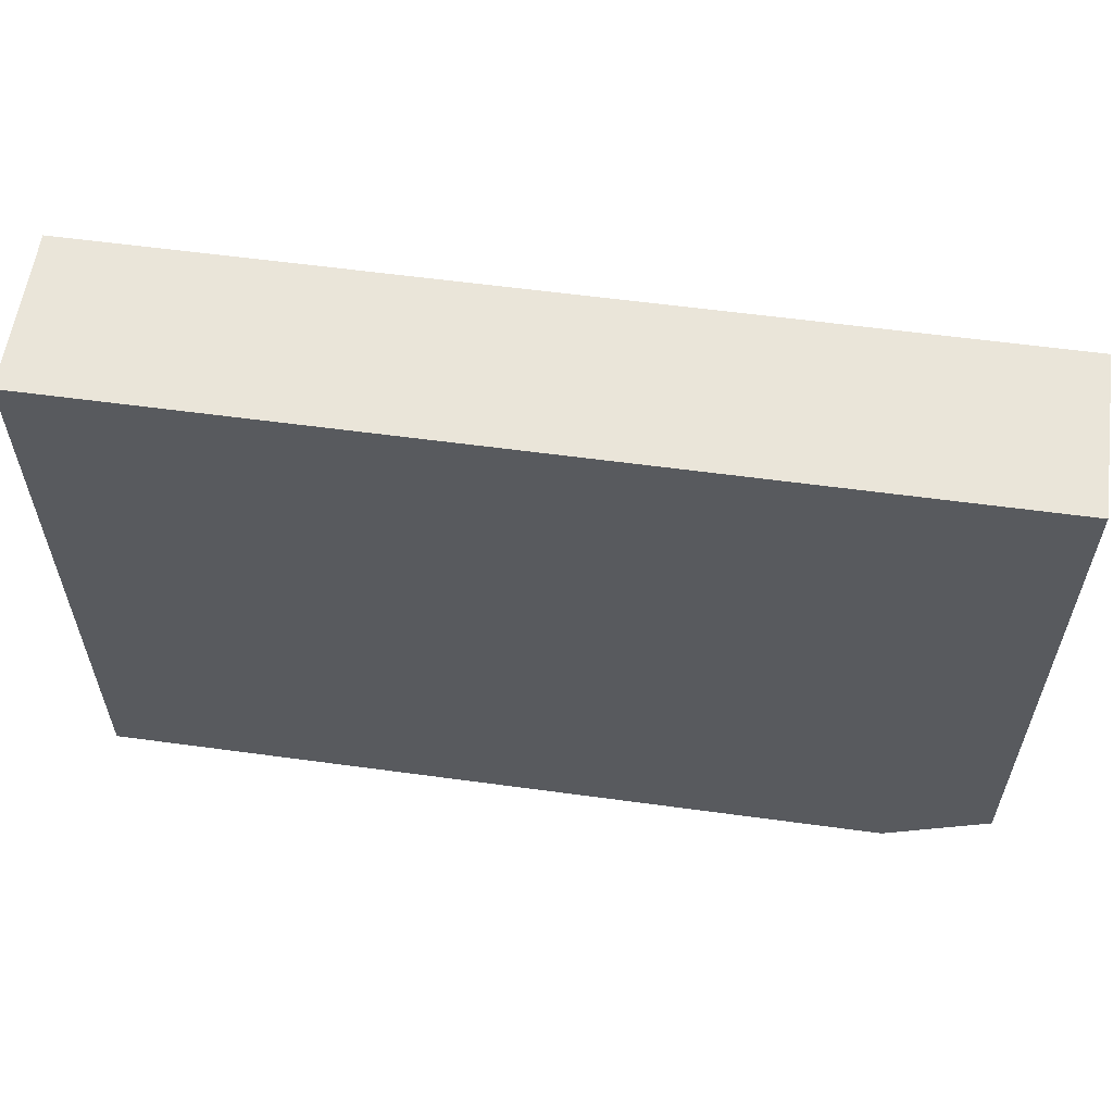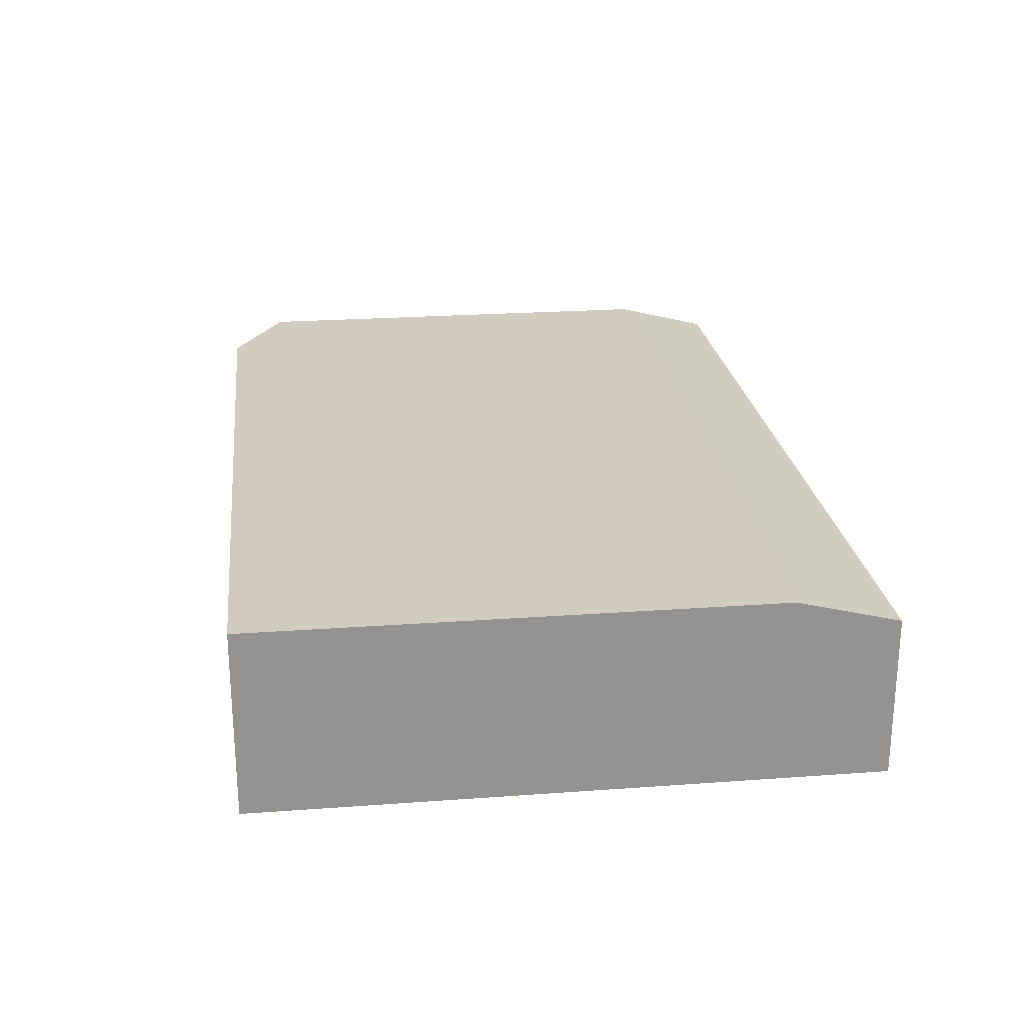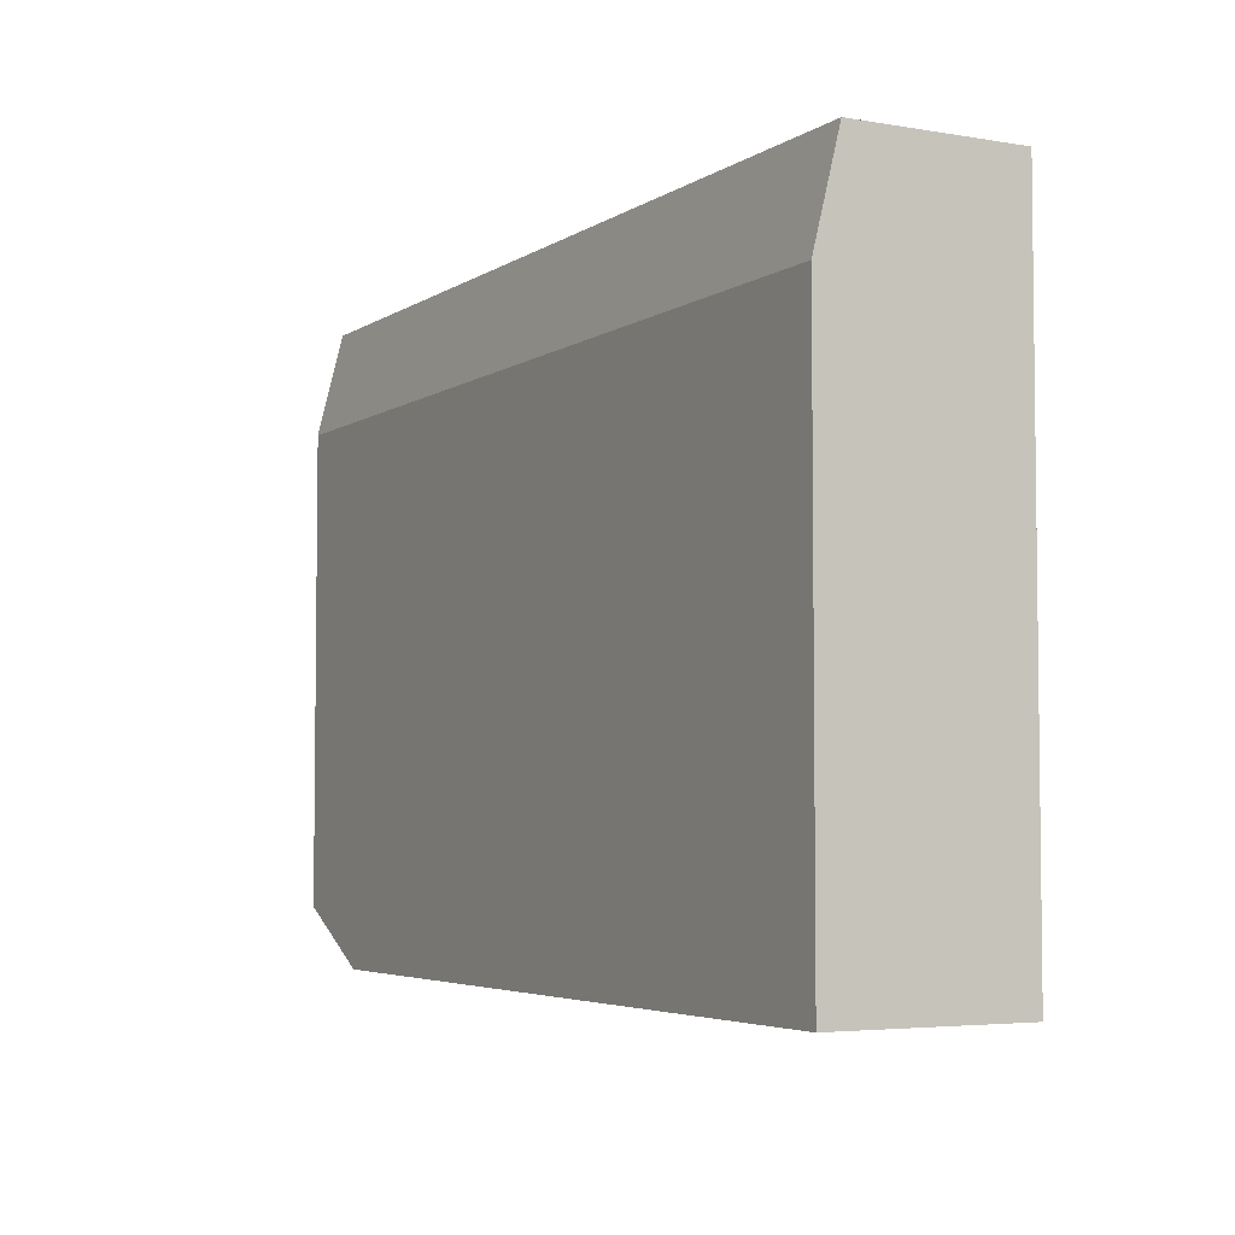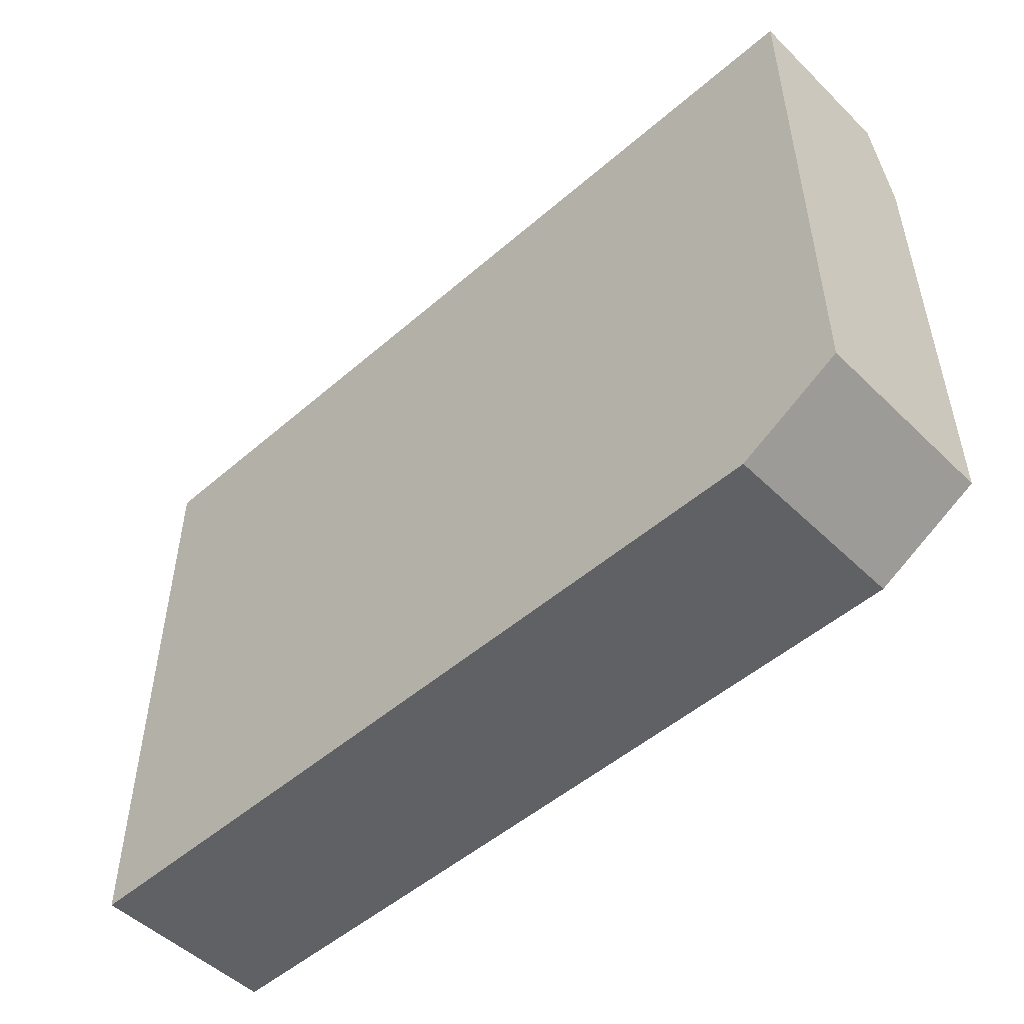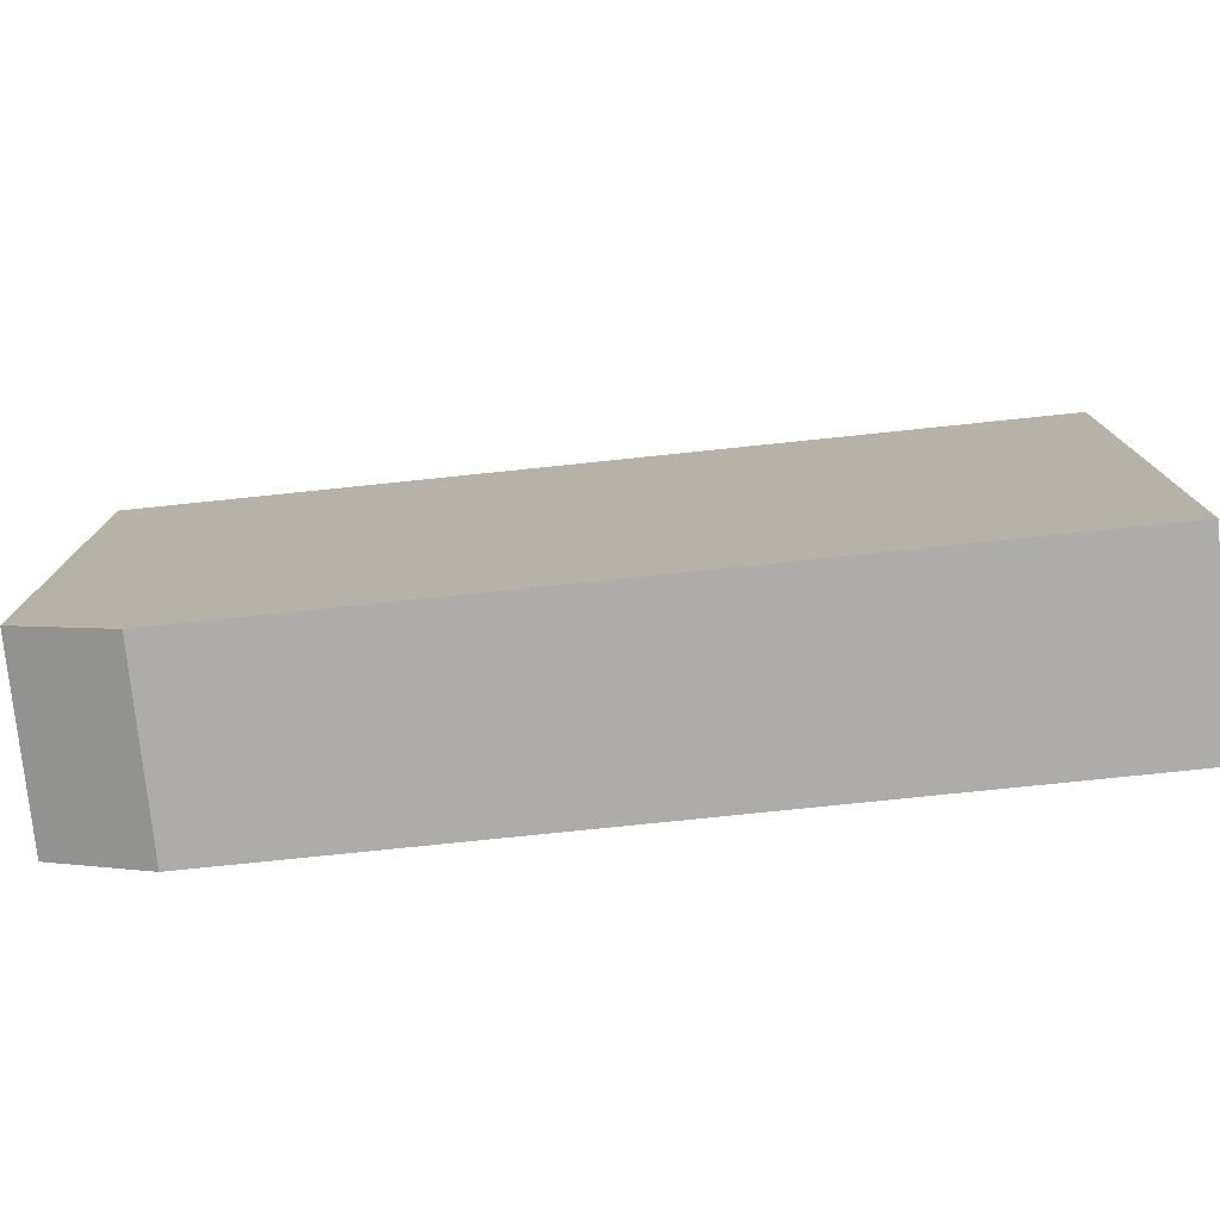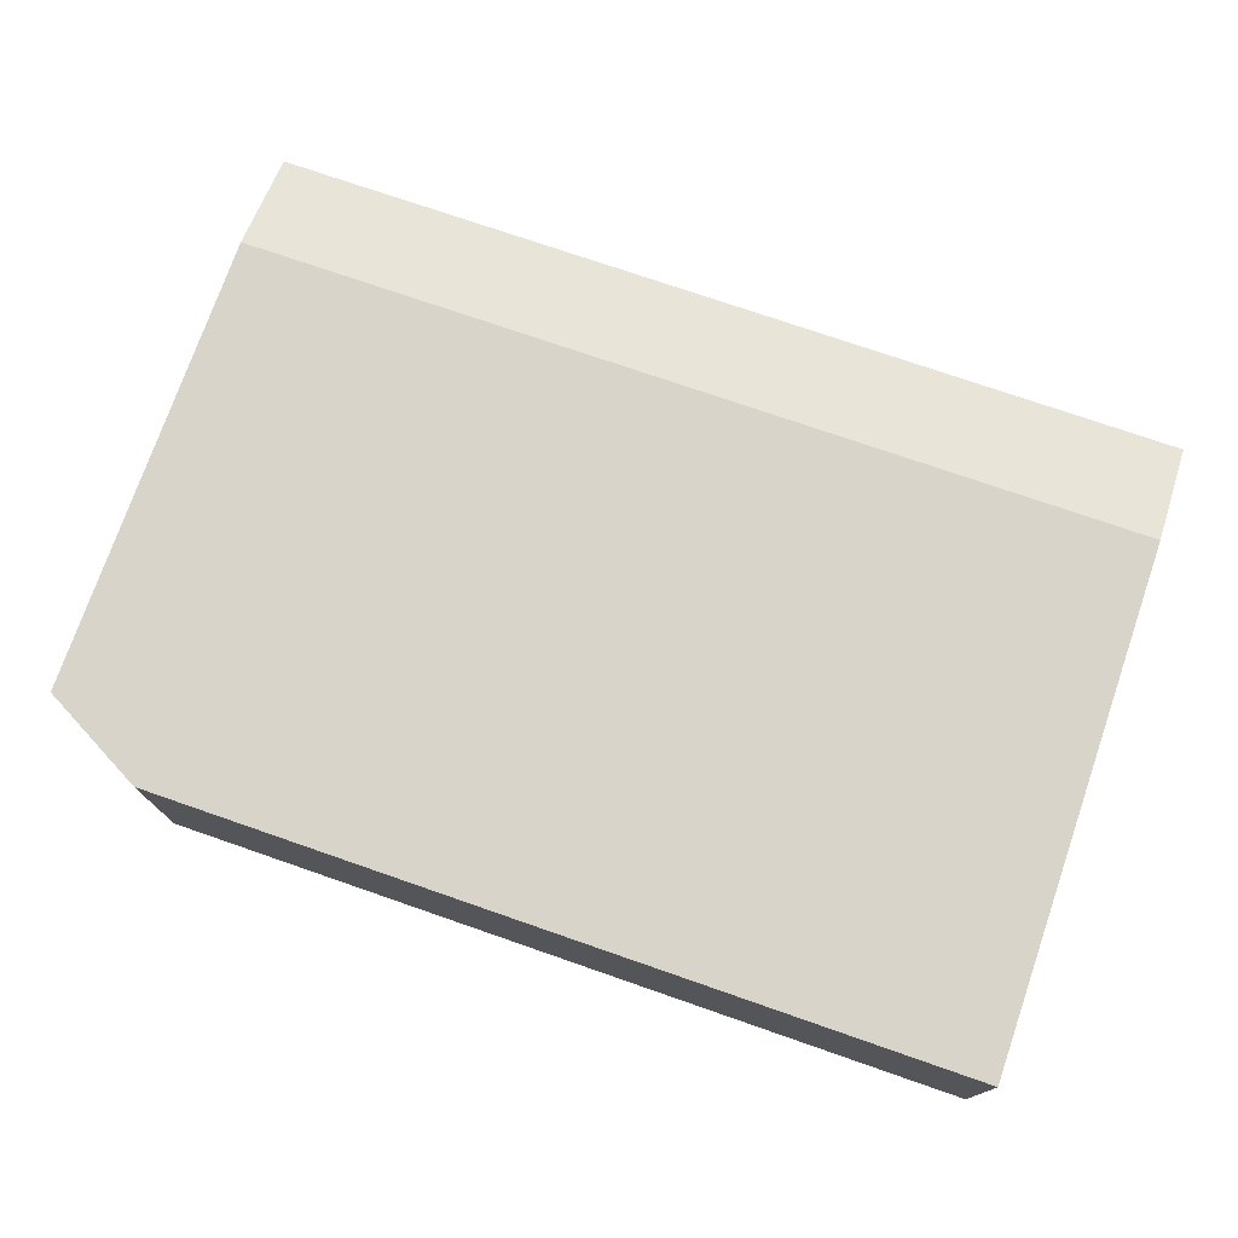
<metadata>
{"format":"obj","ext":"obj","renderer":"f3d","projection":"perspective","resolution":1024,"background":"white","views":[{"elev":58.5,"azim":8.0,"up":"+Z"},{"elev":23.6,"azim":-97.0,"up":"+Y"},{"elev":-4.5,"azim":-118.3,"up":"+Z"},{"elev":-50.4,"azim":43.5,"up":"+Z"},{"elev":-77.0,"azim":-174.1,"up":"+Z"},{"elev":74.9,"azim":-160.9,"up":"+Y"}]}
</metadata>
<code>
v 283 43 -158.4
v 283 43 -148.8
v 283 45.9 -158.4
v 295.4 43 -158.4
v 283 45.51 -148.8
v 297 43 -148.8
v 283 45.9 -150.3
v 295.4 45.9 -158.4
v 297 43 -157.5
v 297 45.51 -148.8
v 297 45.9 -150.3
v 297 45.9 -157.5
f 1 2 5
f 1 5 7
f 1 7 3
f 1 3 8
f 1 8 4
f 1 4 9
f 1 9 6
f 1 6 2
f 2 6 10
f 2 10 5
f 3 7 11
f 3 11 12
f 3 12 8
f 4 8 12
f 4 12 9
f 5 10 11
f 5 11 7
f 6 9 12
f 6 12 11
f 6 11 10

</code>
